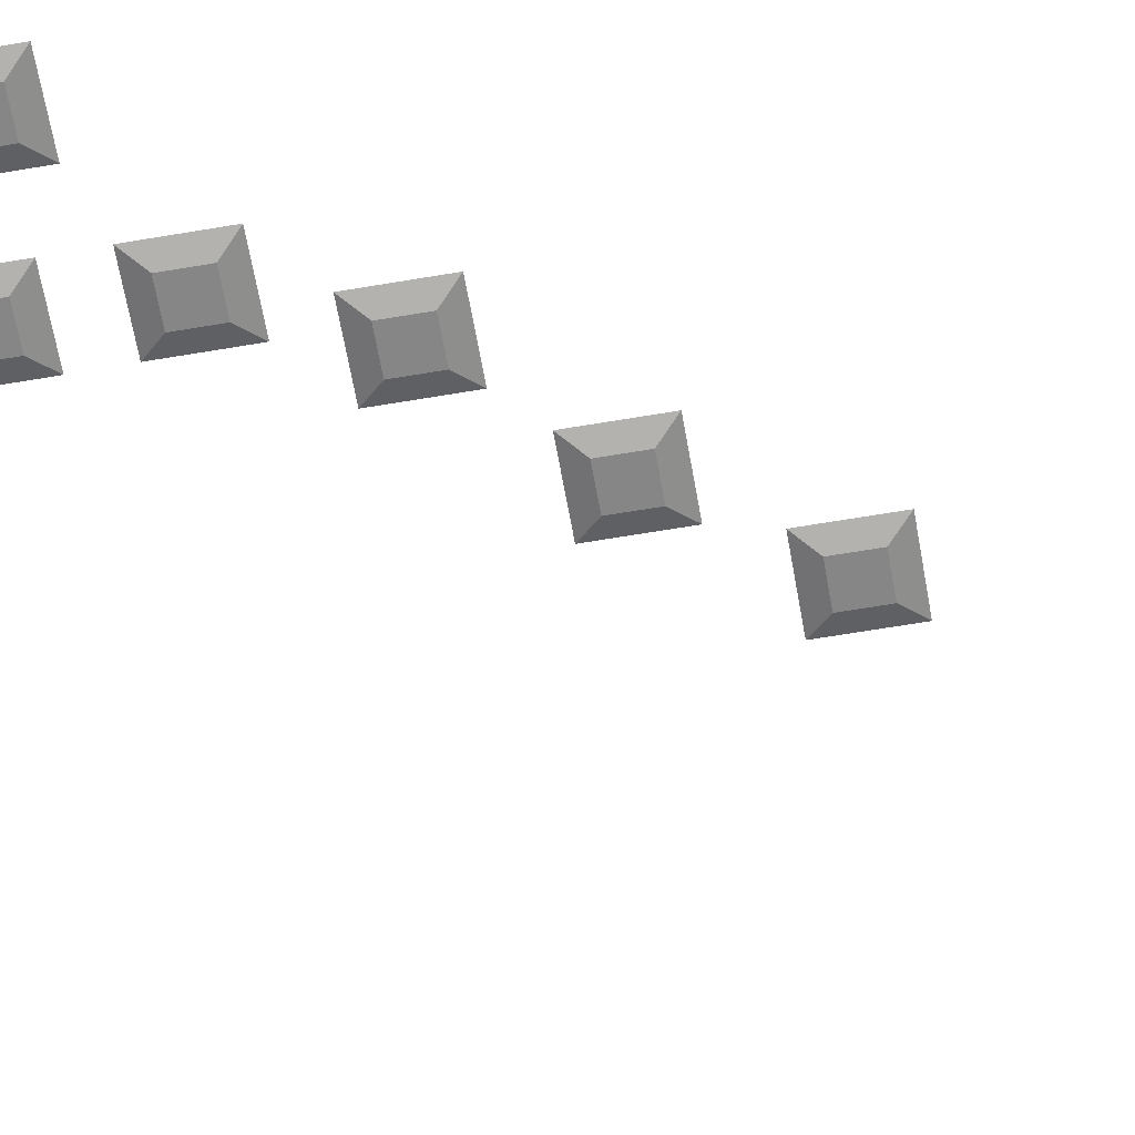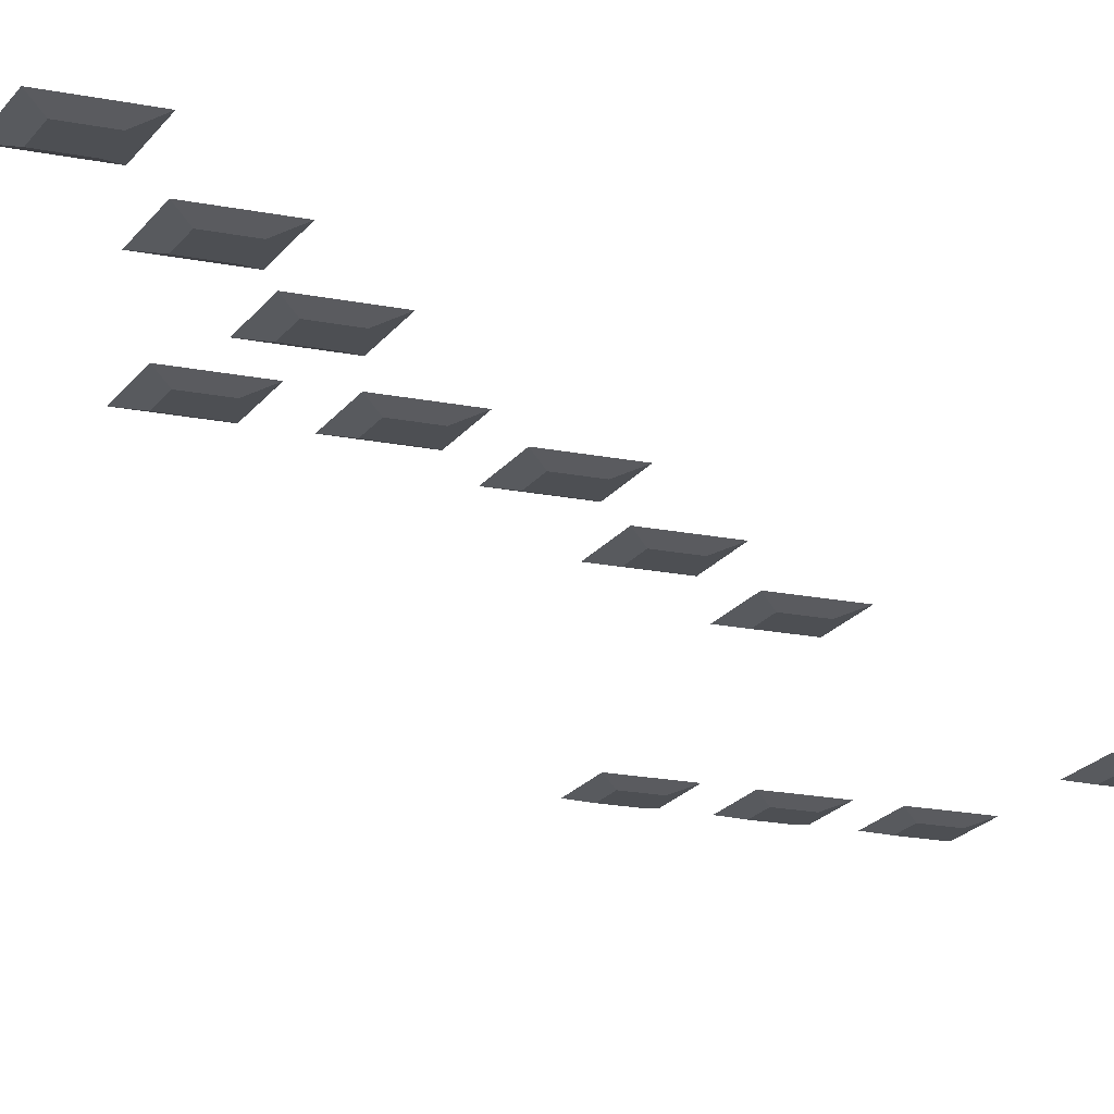
<metadata>
{"format":"obj","ext":"obj","renderer":"f3d","projection":"perspective","resolution":1024,"background":"white","views":[{"elev":-62.1,"azim":-125.1,"up":"+Y"},{"elev":-17.7,"azim":-157.4,"up":"+Y"}]}
</metadata>
<code>
g slot
v 0.1883 0.06877 -0.9913
v 0.2993 0.06877 -0.8802
v 0.1883 0.06877 -0.7691
v 0.07716 0.06877 -0.8802
v 0.1883 0.06877 -0.9913
v 0.07716 0.06877 -0.8802
v -0.03247 0.09478 -0.8802
v 0.1883 0.09478 -1.101
v 0.07716 0.06877 -0.8802
v 0.1883 0.06877 -0.7691
v 0.1883 0.09478 -0.6595
v -0.03247 0.09478 -0.8802
v 0.1883 0.06877 -0.7691
v 0.2993 0.06877 -0.8802
v 0.409 0.09478 -0.8802
v 0.1883 0.09478 -0.6595
v 0.2993 0.06877 -0.8802
v 0.1883 0.06877 -0.9913
v 0.1883 0.09478 -1.101
v 0.409 0.09478 -0.8802
v 0.543 0.06877 -1.344
v 0.6541 0.06877 -1.233
v 0.543 0.06877 -1.122
v 0.4319 0.06877 -1.233
v 0.543 0.06877 -1.344
v 0.4319 0.06877 -1.233
v 0.3223 0.09478 -1.233
v 0.543 0.09478 -1.453
v 0.4319 0.06877 -1.233
v 0.543 0.06877 -1.122
v 0.543 0.09478 -1.012
v 0.3223 0.09478 -1.233
v 0.543 0.06877 -1.122
v 0.6541 0.06877 -1.233
v 0.7637 0.09478 -1.233
v 0.543 0.09478 -1.012
v 0.6541 0.06877 -1.233
v 0.543 0.06877 -1.344
v 0.543 0.09478 -1.453
v 0.7637 0.09478 -1.233
v 0.08554 0.06726 -1.647
v 0.1966 0.06726 -1.536
v 0.08554 0.06726 -1.425
v -0.02555 0.06726 -1.536
v 0.08554 0.06726 -1.647
v -0.02555 0.06726 -1.536
v -0.1352 0.09328 -1.536
v 0.08554 0.09328 -1.757
v -0.02555 0.06726 -1.536
v 0.08554 0.06726 -1.425
v 0.08554 0.09328 -1.316
v -0.1352 0.09328 -1.536
v 0.08554 0.06726 -1.425
v 0.1966 0.06726 -1.536
v 0.3063 0.09328 -1.536
v 0.08554 0.09328 -1.316
v 0.1966 0.06726 -1.536
v 0.08554 0.06726 -1.647
v 0.08554 0.09328 -1.757
v 0.3063 0.09328 -1.536
v 0.05935 0.06726 -2.212
v 0.1704 0.06726 -2.101
v 0.05935 0.06726 -1.99
v -0.05174 0.06726 -2.101
v 0.05935 0.06726 -2.212
v -0.05174 0.06726 -2.101
v -0.1614 0.09328 -2.101
v 0.05935 0.09328 -2.322
v -0.05174 0.06726 -2.101
v 0.05935 0.06726 -1.99
v 0.05935 0.09328 -1.88
v -0.1614 0.09328 -2.101
v 0.05935 0.06726 -1.99
v 0.1704 0.06726 -2.101
v 0.2801 0.09328 -2.101
v 0.05935 0.09328 -1.88
v 0.1704 0.06726 -2.101
v 0.05935 0.06726 -2.212
v 0.05935 0.09328 -2.322
v 0.2801 0.09328 -2.101
v -0.007336 0.06724 0.1363
v 0.1038 0.06724 0.2474
v -0.007336 0.06724 0.3585
v -0.1184 0.06724 0.2474
v -0.007336 0.06724 0.1363
v -0.1184 0.06724 0.2474
v -0.2281 0.09326 0.2474
v -0.007336 0.09326 0.02669
v -0.1184 0.06724 0.2474
v -0.007336 0.06724 0.3585
v -0.007336 0.09326 0.4681
v -0.2281 0.09326 0.2474
v -0.007336 0.06724 0.3585
v 0.1038 0.06724 0.2474
v 0.2134 0.09326 0.2474
v -0.007336 0.09326 0.4681
v 0.1038 0.06724 0.2474
v -0.007336 0.06724 0.1363
v -0.007336 0.09326 0.02669
v 0.2134 0.09326 0.2474
v -0.1144 0.06724 0.751
v -0.003306 0.06724 0.8621
v -0.1144 0.06724 0.9732
v -0.2255 0.06724 0.8621
v -0.1144 0.06724 0.751
v -0.2255 0.06724 0.8621
v -0.3351 0.09326 0.8621
v -0.1144 0.09326 0.6413
v -0.2255 0.06724 0.8621
v -0.1144 0.06724 0.9732
v -0.1144 0.09326 1.083
v -0.3351 0.09326 0.8621
v -0.1144 0.06724 0.9732
v -0.003306 0.06724 0.8621
v 0.1063 0.09326 0.8621
v -0.1144 0.09326 1.083
v -0.003306 0.06724 0.8621
v -0.1144 0.06724 0.751
v -0.1144 0.09326 0.6413
v 0.1063 0.09326 0.8621
v -0.444 0.1077 2.692
v -0.3329 0.1077 2.803
v -0.444 0.1077 2.914
v -0.5551 0.1077 2.803
v -0.444 0.1077 2.692
v -0.5551 0.1077 2.803
v -0.6647 0.1337 2.803
v -0.444 0.1337 2.582
v -0.5551 0.1077 2.803
v -0.444 0.1077 2.914
v -0.444 0.1337 3.023
v -0.6647 0.1337 2.803
v -0.444 0.1077 2.914
v -0.3329 0.1077 2.803
v -0.2233 0.1337 2.803
v -0.444 0.1337 3.023
v -0.3329 0.1077 2.803
v -0.444 0.1077 2.692
v -0.444 0.1337 2.582
v -0.2233 0.1337 2.803
v 1.025 0.1554 2.493
v 1.136 0.1554 2.604
v 1.025 0.1554 2.715
v 0.9136 0.1554 2.604
v 1.025 0.1554 2.493
v 0.9136 0.1554 2.604
v 0.804 0.1814 2.604
v 1.025 0.1814 2.383
v 0.9136 0.1554 2.604
v 1.025 0.1554 2.715
v 1.025 0.1814 2.825
v 0.804 0.1814 2.604
v 1.025 0.1554 2.715
v 1.136 0.1554 2.604
v 1.245 0.1814 2.604
v 1.025 0.1814 2.825
v 1.136 0.1554 2.604
v 1.025 0.1554 2.493
v 1.025 0.1814 2.383
v 1.245 0.1814 2.604
v 0.6798 0.1554 2.842
v 0.7909 0.1554 2.953
v 0.6798 0.1554 3.065
v 0.5687 0.1554 2.953
v 0.6798 0.1554 2.842
v 0.5687 0.1554 2.953
v 0.459 0.1814 2.953
v 0.6798 0.1814 2.733
v 0.5687 0.1554 2.953
v 0.6798 0.1554 3.065
v 0.6798 0.1814 3.174
v 0.459 0.1814 2.953
v 0.6798 0.1554 3.065
v 0.7909 0.1554 2.953
v 0.9005 0.1814 2.953
v 0.6798 0.1814 3.174
v 0.7909 0.1554 2.953
v 0.6798 0.1554 2.842
v 0.6798 0.1814 2.733
v 0.9005 0.1814 2.953
v 0.3414 0.1554 3.182
v 0.4525 0.1554 3.293
v 0.3414 0.1554 3.405
v 0.2303 0.1554 3.293
v 0.3414 0.1554 3.182
v 0.2303 0.1554 3.293
v 0.1207 0.1814 3.293
v 0.3414 0.1814 3.073
v 0.2303 0.1554 3.293
v 0.3414 0.1554 3.405
v 0.3414 0.1814 3.514
v 0.1207 0.1814 3.293
v 0.3414 0.1554 3.405
v 0.4525 0.1554 3.293
v 0.5622 0.1814 3.293
v 0.3414 0.1814 3.514
v 0.4525 0.1554 3.293
v 0.3414 0.1554 3.182
v 0.3414 0.1814 3.073
v 0.5622 0.1814 3.293
v 0.05935 0.06726 -2.847
v 0.1704 0.06726 -2.736
v 0.05935 0.06726 -2.625
v -0.05174 0.06726 -2.736
v 0.05935 0.06726 -2.847
v -0.05174 0.06726 -2.736
v -0.1614 0.09328 -2.736
v 0.05935 0.09328 -2.957
v -0.05174 0.06726 -2.736
v 0.05935 0.06726 -2.625
v 0.05935 0.09328 -2.515
v -0.1614 0.09328 -2.736
v 0.05935 0.06726 -2.625
v 0.1704 0.06726 -2.736
v 0.2801 0.09328 -2.736
v 0.05935 0.09328 -2.515
v 0.1704 0.06726 -2.736
v 0.05935 0.06726 -2.847
v 0.05935 0.09328 -2.957
v 0.2801 0.09328 -2.736
v -0.007336 0.06877 -0.4975
v 0.1038 0.06877 -0.3865
v -0.007336 0.06877 -0.2754
v -0.1184 0.06877 -0.3865
v -0.007336 0.06877 -0.4975
v -0.1184 0.06877 -0.3865
v -0.2281 0.09478 -0.3865
v -0.007336 0.09478 -0.6072
v -0.1184 0.06877 -0.3865
v -0.007336 0.06877 -0.2754
v -0.007336 0.09478 -0.1657
v -0.2281 0.09478 -0.3865
v -0.007336 0.06877 -0.2754
v 0.1038 0.06877 -0.3865
v 0.2134 0.09478 -0.3865
v -0.007336 0.09478 -0.1657
v 0.1038 0.06877 -0.3865
v -0.007336 0.06877 -0.4975
v -0.007336 0.09478 -0.6072
v 0.2134 0.09478 -0.3865
g slot_0
f 3 2 1
f 4 3 1
f 7 6 5
f 8 7 5
f 11 10 9
f 12 11 9
f 15 14 13
f 16 15 13
f 19 18 17
f 20 19 17
f 23 22 21
f 24 23 21
f 27 26 25
f 28 27 25
f 31 30 29
f 32 31 29
f 35 34 33
f 36 35 33
f 39 38 37
f 40 39 37
f 43 42 41
f 44 43 41
f 47 46 45
f 48 47 45
f 51 50 49
f 52 51 49
f 55 54 53
f 56 55 53
f 59 58 57
f 60 59 57
f 63 62 61
f 64 63 61
f 67 66 65
f 68 67 65
f 71 70 69
f 72 71 69
f 75 74 73
f 76 75 73
f 79 78 77
f 80 79 77
f 83 82 81
f 84 83 81
f 87 86 85
f 88 87 85
f 91 90 89
f 92 91 89
f 95 94 93
f 96 95 93
f 99 98 97
f 100 99 97
f 103 102 101
f 104 103 101
f 107 106 105
f 108 107 105
f 111 110 109
f 112 111 109
f 115 114 113
f 116 115 113
f 119 118 117
f 120 119 117
f 123 122 121
f 124 123 121
f 127 126 125
f 128 127 125
f 131 130 129
f 132 131 129
f 135 134 133
f 136 135 133
f 139 138 137
f 140 139 137
f 143 142 141
f 144 143 141
f 147 146 145
f 148 147 145
f 151 150 149
f 152 151 149
f 155 154 153
f 156 155 153
f 159 158 157
f 160 159 157
f 163 162 161
f 164 163 161
f 167 166 165
f 168 167 165
f 171 170 169
f 172 171 169
f 175 174 173
f 176 175 173
f 179 178 177
f 180 179 177
f 183 182 181
f 184 183 181
f 187 186 185
f 188 187 185
f 191 190 189
f 192 191 189
f 195 194 193
f 196 195 193
f 199 198 197
f 200 199 197
f 203 202 201
f 204 203 201
f 207 206 205
f 208 207 205
f 211 210 209
f 212 211 209
f 215 214 213
f 216 215 213
f 219 218 217
f 220 219 217
f 223 222 221
f 224 223 221
f 227 226 225
f 228 227 225
f 231 230 229
f 232 231 229
f 235 234 233
f 236 235 233
f 239 238 237
f 240 239 237

</code>
